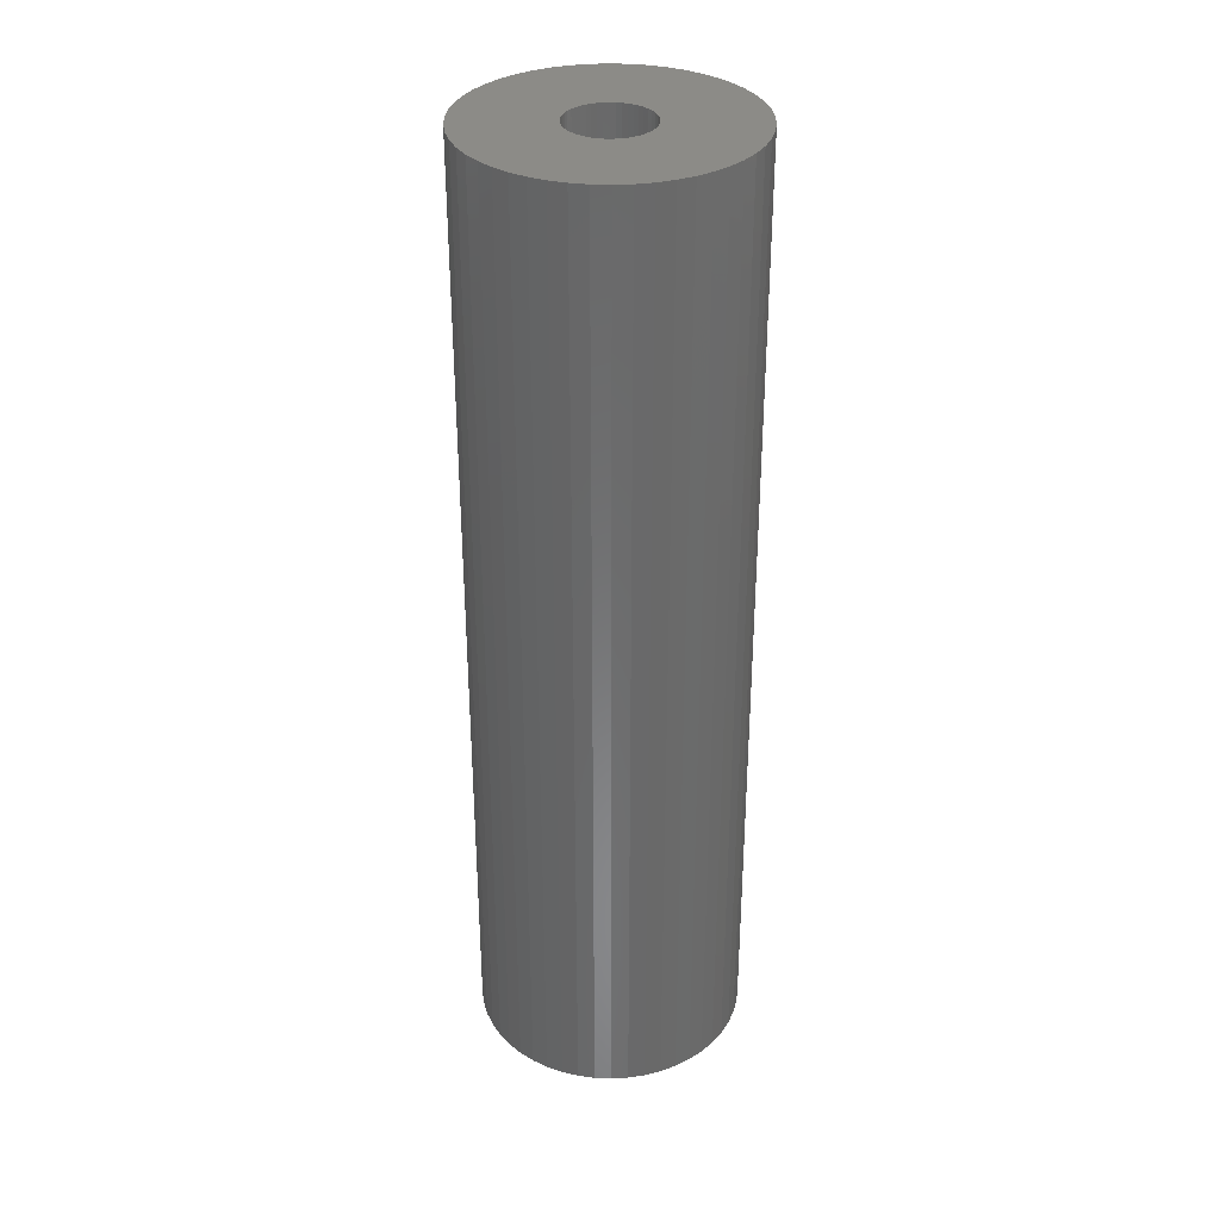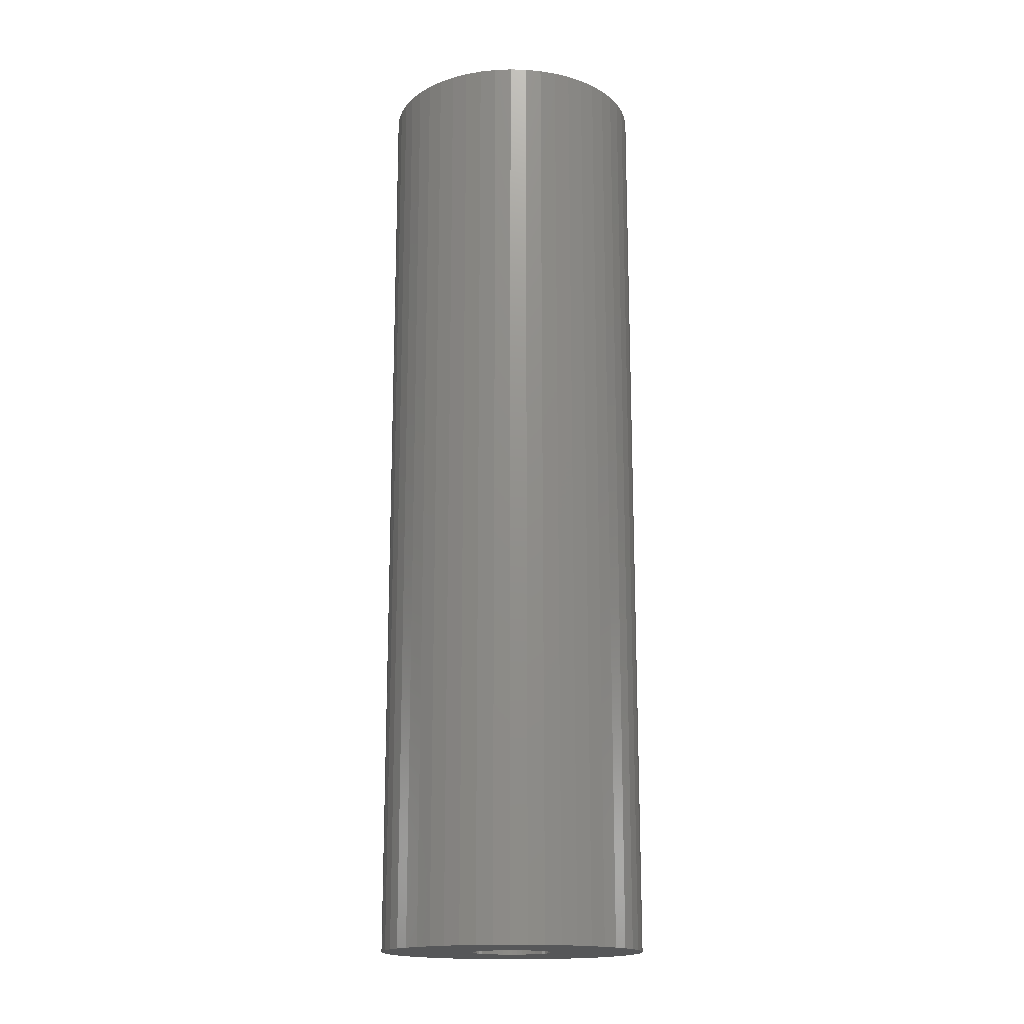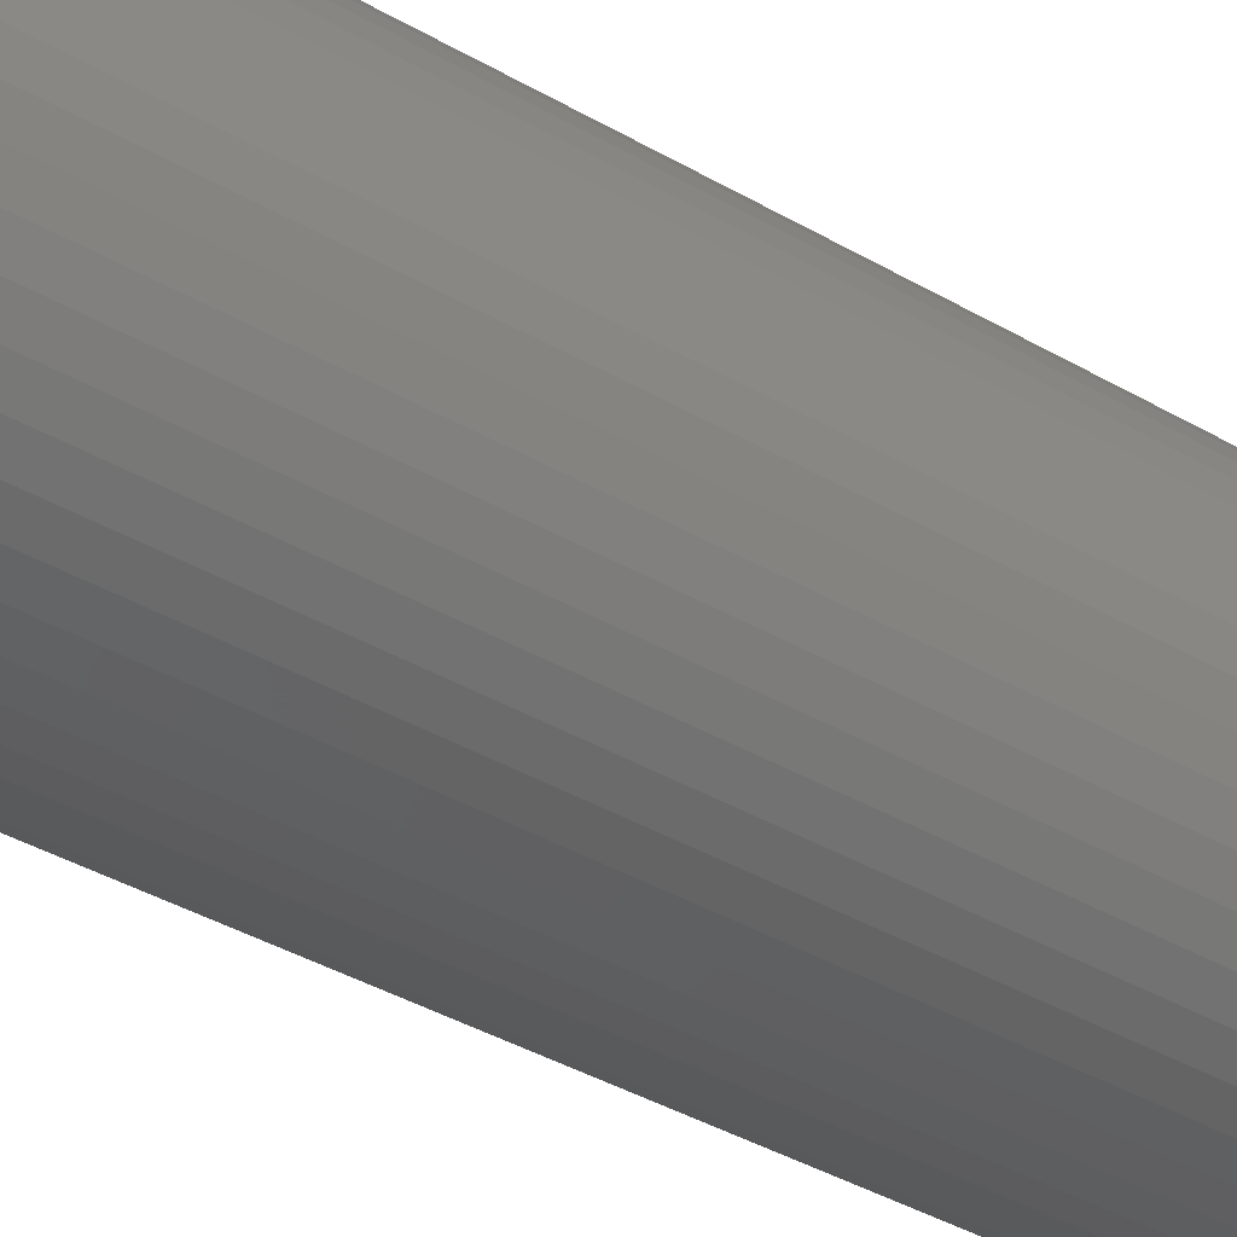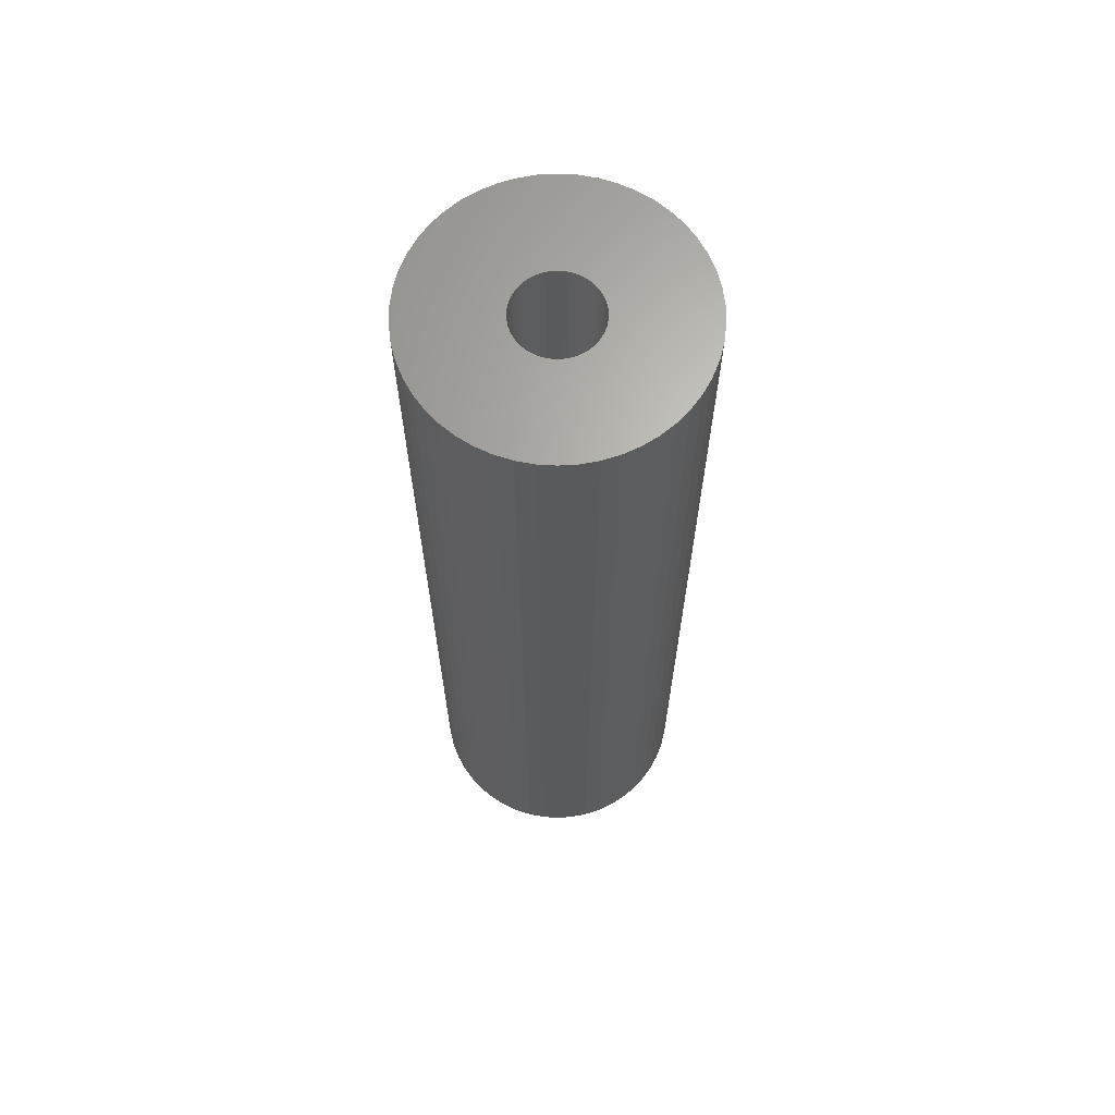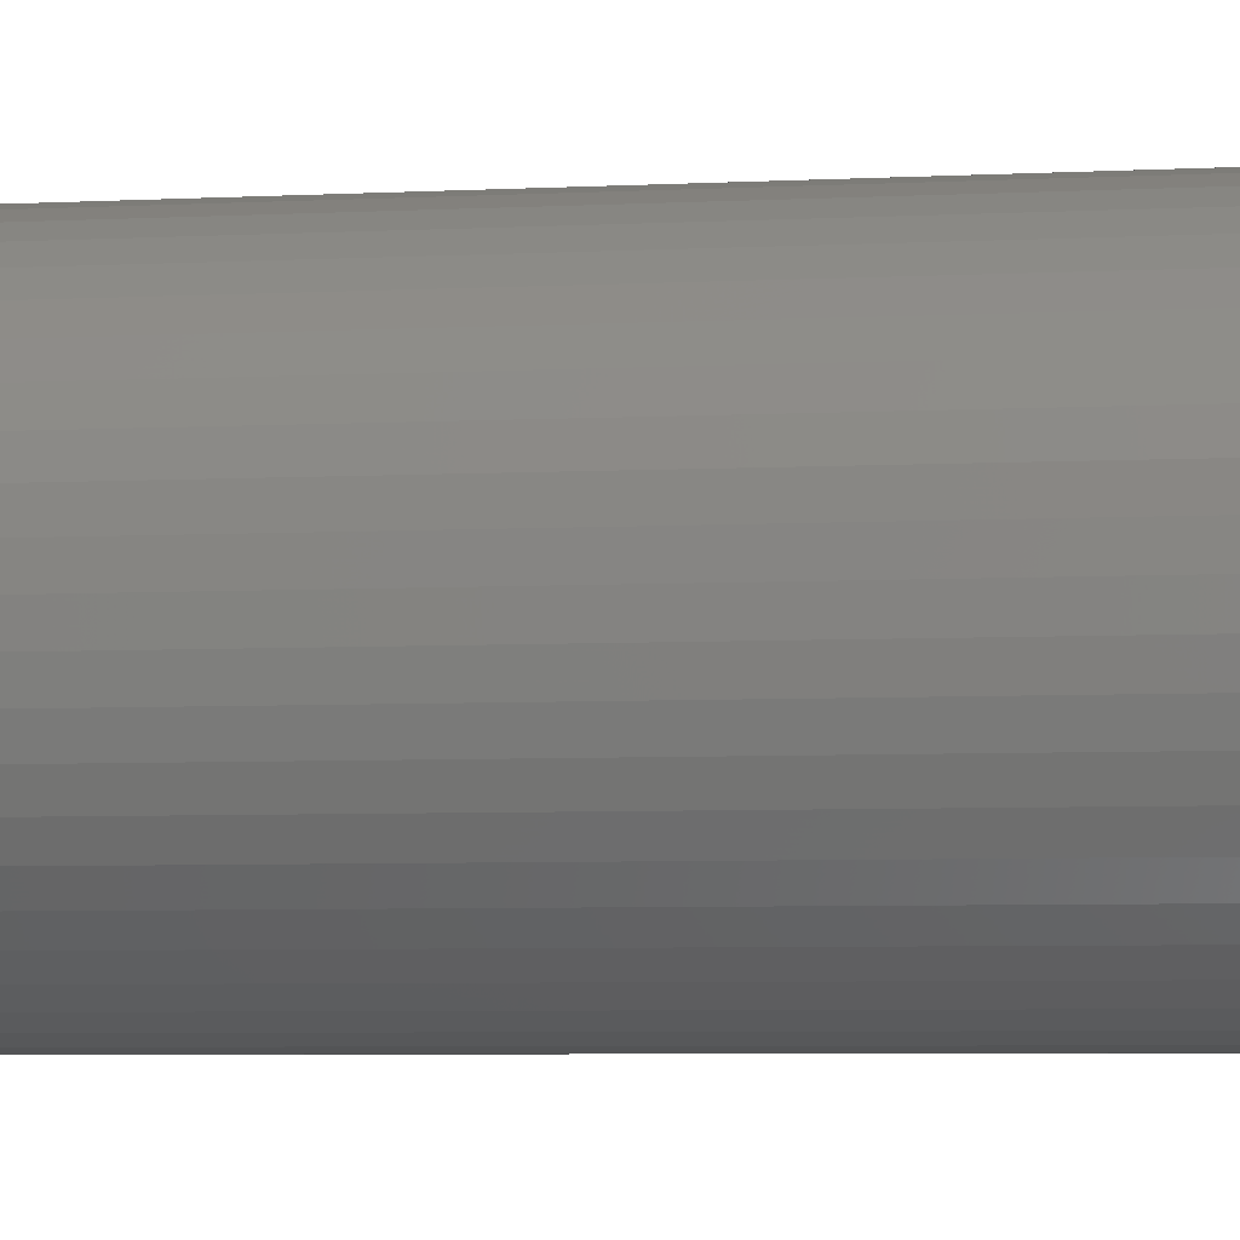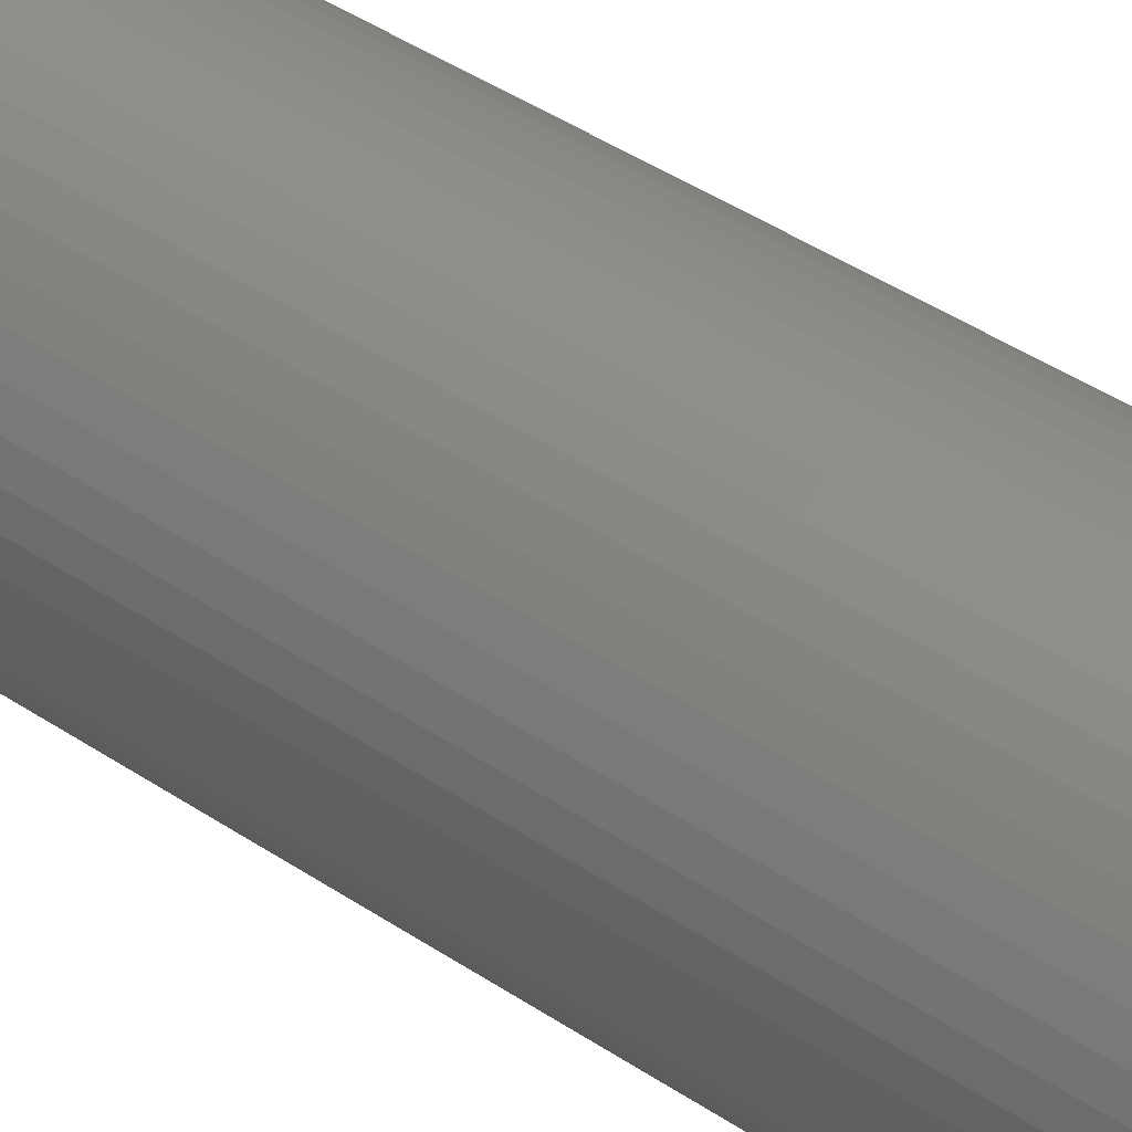
<metadata>
{"format":"stl","ext":"stl","renderer":"f3d","projection":"perspective","resolution":1024,"background":"white","views":[{"elev":33.7,"azim":17.4,"up":"+Z"},{"elev":-17.0,"azim":-139.7,"up":"+Z"},{"elev":-35.3,"azim":51.5,"up":"+Y"},{"elev":66.0,"azim":-140.4,"up":"+Z"},{"elev":-4.3,"azim":101.8,"up":"+Y"},{"elev":44.8,"azim":127.7,"up":"+Y"}]}
</metadata>
<code>
# stl→obj: 200 verts, 400 faces
v 14 0 49.5
v 13.89 1.755 -49.5
v 13.89 1.755 49.5
v 14 0 -49.5
v -14 0 -49.5
v -13.89 1.755 49.5
v -13.89 1.755 -49.5
v -14 0 49.5
v 0.8791 13.97 -49.5
v -0.8791 13.97 49.5
v 0.8791 13.97 49.5
v -0.8791 13.97 -49.5
v -0.8791 -13.97 -49.5
v 0.8791 -13.97 49.5
v -0.8791 -13.97 49.5
v 0.8791 -13.97 -49.5
v 10.21 9.584 -49.5
v 8.924 10.79 49.5
v 10.21 9.584 49.5
v 8.924 10.79 -49.5
v -8.924 10.79 -49.5
v -10.21 9.584 49.5
v -8.924 10.79 49.5
v -10.21 9.584 -49.5
v -4.326 13.31 -49.5
v -5.961 12.67 49.5
v -4.326 13.31 49.5
v -5.961 12.67 -49.5
v 12.27 -6.745 49.5
v 13.02 -5.154 -49.5
v 13.02 -5.154 49.5
v 12.27 -6.745 -49.5
v 13.02 5.154 49.5
v 12.27 6.745 -49.5
v 12.27 6.745 49.5
v 13.02 5.154 -49.5
v 5.961 12.67 -49.5
v 4.326 13.31 49.5
v 5.961 12.67 49.5
v 4.326 13.31 -49.5
v 7.502 11.82 -49.5
v 7.502 11.82 49.5
v -13.02 5.154 -49.5
v -12.27 6.745 49.5
v -12.27 6.745 -49.5
v -13.02 5.154 49.5
v -11.33 8.229 -49.5
v -11.33 8.229 49.5
v 4.25 0 49.5
v 4.216 0.5327 49.5
v 13.56 3.482 49.5
v 13.89 -1.755 49.5
v 4.116 1.057 49.5
v 4.216 -0.5327 49.5
v 3.952 1.565 49.5
v 13.56 -3.482 49.5
v 3.724 2.047 49.5
v 11.33 8.229 49.5
v 4.116 -1.057 49.5
v 3.438 2.498 49.5
v 3.098 2.909 49.5
v 3.952 -1.565 49.5
v 2.709 3.275 49.5
v 2.277 3.588 49.5
v 3.724 -2.047 49.5
v 1.81 3.846 49.5
v 11.33 -8.229 49.5
v 3.438 -2.498 49.5
v 1.313 4.042 49.5
v 2.623 13.75 49.5
v 0.7964 4.175 49.5
v 0.2669 4.242 49.5
v -0.2669 4.242 49.5
v -0.7964 4.175 49.5
v -2.623 13.75 49.5
v -1.313 4.042 49.5
v -1.81 3.846 49.5
v -2.277 3.588 49.5
v -7.502 11.82 49.5
v -2.709 3.275 49.5
v -3.098 2.909 49.5
v -3.438 2.498 49.5
v 10.21 -9.584 49.5
v 3.098 -2.909 49.5
v 8.924 -10.79 49.5
v 2.709 -3.275 49.5
v 7.502 -11.82 49.5
v 2.277 -3.588 49.5
v 5.961 -12.67 49.5
v 1.81 -3.846 49.5
v 4.326 -13.31 49.5
v 1.313 -4.042 49.5
v 2.623 -13.75 49.5
v 0.7964 -4.175 49.5
v 0.2669 -4.242 49.5
v -0.2669 -4.242 49.5
v -0.7964 -4.175 49.5
v -2.623 -13.75 49.5
v -1.313 -4.042 49.5
v -4.326 -13.31 49.5
v -1.81 -3.846 49.5
v -5.961 -12.67 49.5
v -2.277 -3.588 49.5
v -7.502 -11.82 49.5
v -2.709 -3.275 49.5
v -8.924 -10.79 49.5
v -3.098 -2.909 49.5
v -10.21 -9.584 49.5
v -3.438 -2.498 49.5
v -11.33 -8.229 49.5
v -3.724 -2.047 49.5
v -12.27 -6.745 49.5
v -3.952 -1.565 49.5
v -13.02 -5.154 49.5
v -4.116 -1.057 49.5
v -13.56 -3.482 49.5
v -4.216 -0.5327 49.5
v -13.89 -1.755 49.5
v -4.25 0 49.5
v -3.724 2.047 49.5
v -3.952 1.565 49.5
v -4.116 1.057 49.5
v -13.56 3.482 49.5
v -4.216 0.5327 49.5
v -2.623 13.75 -49.5
v 4.25 0 -49.5
v 13.89 -1.755 -49.5
v 4.216 -0.5327 -49.5
v 13.56 -3.482 -49.5
v 4.116 -1.057 -49.5
v 4.216 0.5327 -49.5
v 3.952 -1.565 -49.5
v 13.56 3.482 -49.5
v 3.724 -2.047 -49.5
v 11.33 -8.229 -49.5
v 4.116 1.057 -49.5
v 3.438 -2.498 -49.5
v 10.21 -9.584 -49.5
v 3.098 -2.909 -49.5
v 8.924 -10.79 -49.5
v 3.952 1.565 -49.5
v 2.709 -3.275 -49.5
v 7.502 -11.82 -49.5
v 2.277 -3.588 -49.5
v 5.961 -12.67 -49.5
v 3.724 2.047 -49.5
v 1.81 -3.846 -49.5
v 4.326 -13.31 -49.5
v 11.33 8.229 -49.5
v 3.438 2.498 -49.5
v 1.313 -4.042 -49.5
v 2.623 -13.75 -49.5
v 0.7964 -4.175 -49.5
v 0.2669 -4.242 -49.5
v -0.2669 -4.242 -49.5
v -0.7964 -4.175 -49.5
v -2.623 -13.75 -49.5
v -1.313 -4.042 -49.5
v -4.326 -13.31 -49.5
v -1.81 -3.846 -49.5
v -5.961 -12.67 -49.5
v -2.277 -3.588 -49.5
v -7.502 -11.82 -49.5
v -2.709 -3.275 -49.5
v -8.924 -10.79 -49.5
v -3.098 -2.909 -49.5
v -10.21 -9.584 -49.5
v -11.33 -8.229 -49.5
v -3.438 -2.498 -49.5
v 3.098 2.909 -49.5
v 2.709 3.275 -49.5
v 2.277 3.588 -49.5
v 1.81 3.846 -49.5
v 1.313 4.042 -49.5
v 2.623 13.75 -49.5
v 0.7964 4.175 -49.5
v 0.2669 4.242 -49.5
v -0.2669 4.242 -49.5
v -0.7964 4.175 -49.5
v -1.313 4.042 -49.5
v -1.81 3.846 -49.5
v -2.277 3.588 -49.5
v -7.502 11.82 -49.5
v -2.709 3.275 -49.5
v -3.098 2.909 -49.5
v -3.438 2.498 -49.5
v -3.724 2.047 -49.5
v -3.952 1.565 -49.5
v -4.116 1.057 -49.5
v -13.56 3.482 -49.5
v -4.216 0.5327 -49.5
v -4.25 0 -49.5
v -3.724 -2.047 -49.5
v -12.27 -6.745 -49.5
v -3.952 -1.565 -49.5
v -13.02 -5.154 -49.5
v -4.116 -1.057 -49.5
v -13.56 -3.482 -49.5
v -4.216 -0.5327 -49.5
v -13.89 -1.755 -49.5
f 1 2 3
f 2 1 4
f 5 6 7
f 6 5 8
f 9 10 11
f 10 9 12
f 13 14 15
f 14 13 16
f 17 18 19
f 18 17 20
f 21 22 23
f 22 21 24
f 25 26 27
f 26 25 28
f 29 30 31
f 30 29 32
f 33 34 35
f 34 33 36
f 37 38 39
f 38 37 40
f 41 39 42
f 39 41 37
f 43 44 45
f 44 43 46
f 47 22 24
f 22 47 48
f 49 1 3
f 50 3 51
f 1 49 52
f 53 51 33
f 54 52 49
f 55 33 35
f 52 54 56
f 57 35 58
f 59 56 54
f 60 58 19
f 56 59 31
f 61 19 18
f 62 31 59
f 63 18 42
f 31 62 29
f 64 42 39
f 65 29 62
f 66 39 38
f 29 65 67
f 68 67 65
f 3 50 49
f 51 53 50
f 33 55 53
f 35 57 55
f 58 60 57
f 19 61 60
f 18 63 61
f 69 38 70
f 42 64 63
f 39 66 64
f 38 69 66
f 71 70 11
f 70 71 69
f 11 72 71
f 11 73 72
f 10 73 11
f 73 10 74
f 75 74 10
f 74 75 76
f 27 76 75
f 76 27 77
f 26 77 27
f 77 26 78
f 79 78 26
f 78 79 80
f 23 80 79
f 80 23 81
f 22 81 23
f 48 82 22
f 81 22 82
f 67 68 83
f 84 83 68
f 83 84 85
f 86 85 84
f 85 86 87
f 88 87 86
f 87 88 89
f 90 89 88
f 89 90 91
f 92 91 90
f 91 92 93
f 94 93 92
f 93 94 14
f 95 14 94
f 96 14 95
f 15 96 97
f 96 15 14
f 98 97 99
f 100 99 101
f 102 101 103
f 97 98 15
f 104 103 105
f 106 105 107
f 108 107 109
f 110 109 111
f 112 111 113
f 114 113 115
f 116 115 117
f 99 100 98
f 118 117 119
f 82 48 120
f 44 120 48
f 101 102 100
f 120 44 121
f 103 104 102
f 46 121 44
f 105 106 104
f 121 46 122
f 107 108 106
f 123 122 46
f 109 110 108
f 122 123 124
f 111 112 110
f 6 124 123
f 113 114 112
f 124 6 119
f 115 116 114
f 8 119 6
f 117 118 116
f 119 8 118
f 125 27 75
f 27 125 25
f 126 4 127
f 128 127 129
f 4 126 2
f 130 129 30
f 131 2 126
f 132 30 32
f 2 131 133
f 134 32 135
f 136 133 131
f 137 135 138
f 133 136 36
f 139 138 140
f 141 36 136
f 142 140 143
f 36 141 34
f 144 143 145
f 146 34 141
f 147 145 148
f 34 146 149
f 150 149 146
f 127 128 126
f 129 130 128
f 30 132 130
f 32 134 132
f 135 137 134
f 138 139 137
f 140 142 139
f 151 148 152
f 143 144 142
f 145 147 144
f 148 151 147
f 153 152 16
f 152 153 151
f 16 154 153
f 16 155 154
f 13 155 16
f 155 13 156
f 157 156 13
f 156 157 158
f 159 158 157
f 158 159 160
f 161 160 159
f 160 161 162
f 163 162 161
f 162 163 164
f 165 164 163
f 164 165 166
f 167 166 165
f 168 169 167
f 166 167 169
f 149 150 17
f 170 17 150
f 17 170 20
f 171 20 170
f 20 171 41
f 172 41 171
f 41 172 37
f 173 37 172
f 37 173 40
f 174 40 173
f 40 174 175
f 176 175 174
f 175 176 9
f 177 9 176
f 178 9 177
f 12 178 179
f 178 12 9
f 125 179 180
f 25 180 181
f 28 181 182
f 179 125 12
f 183 182 184
f 21 184 185
f 24 185 186
f 47 186 187
f 45 187 188
f 43 188 189
f 190 189 191
f 180 25 125
f 7 191 192
f 169 168 193
f 194 193 168
f 181 28 25
f 193 194 195
f 182 183 28
f 196 195 194
f 184 21 183
f 195 196 197
f 185 24 21
f 198 197 196
f 186 47 24
f 197 198 199
f 187 45 47
f 200 199 198
f 188 43 45
f 199 200 192
f 189 190 43
f 5 192 200
f 191 7 190
f 192 5 7
f 16 93 14
f 93 16 152
f 51 36 33
f 36 51 133
f 3 133 51
f 133 3 2
f 58 17 19
f 17 58 149
f 35 149 58
f 149 35 34
f 40 70 38
f 70 40 175
f 175 11 70
f 11 175 9
f 20 42 18
f 42 20 41
f 45 48 47
f 48 45 44
f 190 46 43
f 46 190 123
f 7 123 190
f 123 7 6
f 28 79 26
f 79 28 183
f 183 23 79
f 23 183 21
f 12 75 10
f 75 12 125
f 52 4 1
f 4 52 127
f 83 135 67
f 135 83 138
f 167 106 108
f 106 167 165
f 194 114 196
f 114 194 112
f 167 110 168
f 110 167 108
f 145 87 89
f 87 145 143
f 31 129 56
f 129 31 30
f 67 32 29
f 32 67 135
f 198 118 200
f 118 198 116
f 200 8 5
f 8 200 118
f 196 116 198
f 116 196 114
f 140 83 85
f 83 140 138
f 148 89 91
f 89 148 145
f 152 91 93
f 91 152 148
f 56 127 52
f 127 56 129
f 157 15 98
f 15 157 13
f 165 104 106
f 104 165 163
f 168 112 194
f 112 168 110
f 143 85 87
f 85 143 140
f 159 98 100
f 98 159 157
f 161 100 102
f 100 161 159
f 163 102 104
f 102 163 161
f 126 50 131
f 50 126 49
f 119 191 124
f 191 119 192
f 178 72 73
f 72 178 177
f 154 96 95
f 96 154 155
f 139 68 137
f 68 139 84
f 171 61 63
f 61 171 170
f 185 80 81
f 80 185 184
f 181 76 77
f 76 181 180
f 132 59 130
f 59 132 62
f 141 57 146
f 57 141 55
f 131 53 136
f 53 131 50
f 146 60 150
f 60 146 57
f 174 66 69
f 66 174 173
f 176 69 71
f 69 176 174
f 172 63 64
f 63 172 171
f 121 187 120
f 187 121 188
f 122 188 121
f 188 122 189
f 182 77 78
f 77 182 181
f 179 73 74
f 73 179 178
f 153 95 94
f 95 153 154
f 136 55 141
f 55 136 53
f 150 61 170
f 61 150 60
f 177 71 72
f 71 177 176
f 173 64 66
f 64 173 172
f 120 186 82
f 186 120 187
f 82 185 81
f 185 82 186
f 124 189 122
f 189 124 191
f 184 78 80
f 78 184 182
f 180 74 76
f 74 180 179
f 137 65 134
f 65 137 68
f 130 54 128
f 54 130 59
f 142 88 86
f 88 142 144
f 134 62 132
f 62 134 65
f 128 49 126
f 49 128 54
f 109 193 111
f 193 109 169
f 113 197 115
f 197 113 195
f 117 192 119
f 192 117 199
f 139 86 84
f 86 139 142
f 151 94 92
f 94 151 153
f 144 90 88
f 90 144 147
f 155 97 96
f 97 155 156
f 156 99 97
f 99 156 158
f 164 107 105
f 107 164 166
f 107 169 109
f 169 107 166
f 111 195 113
f 195 111 193
f 115 199 117
f 199 115 197
f 162 105 103
f 105 162 164
f 147 92 90
f 92 147 151
f 158 101 99
f 101 158 160
f 160 103 101
f 103 160 162

</code>
